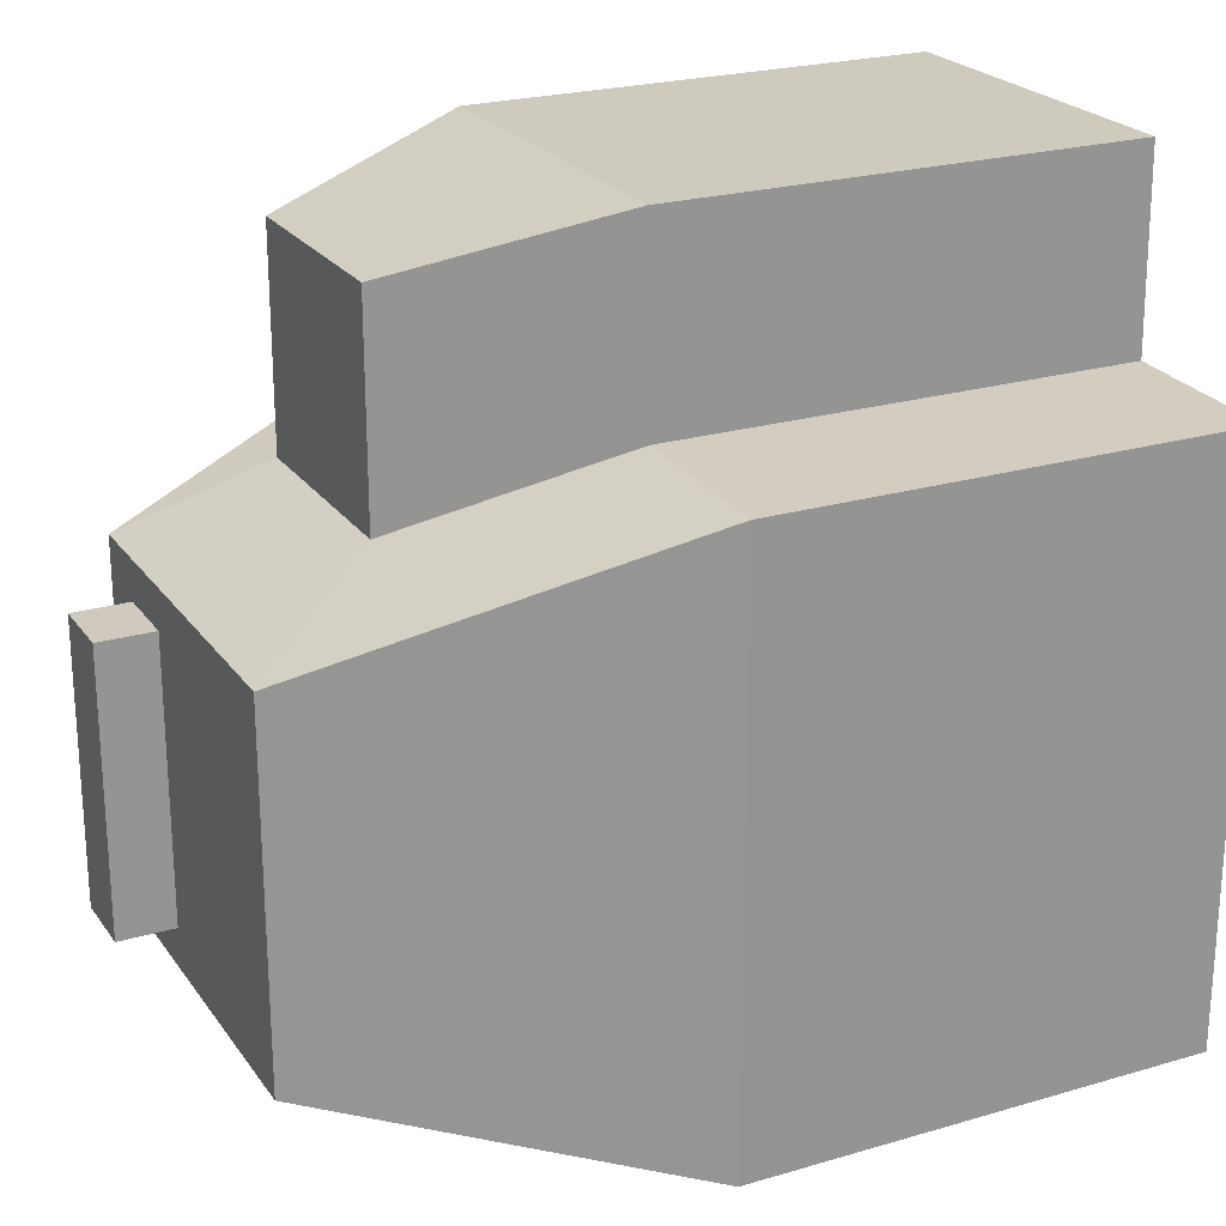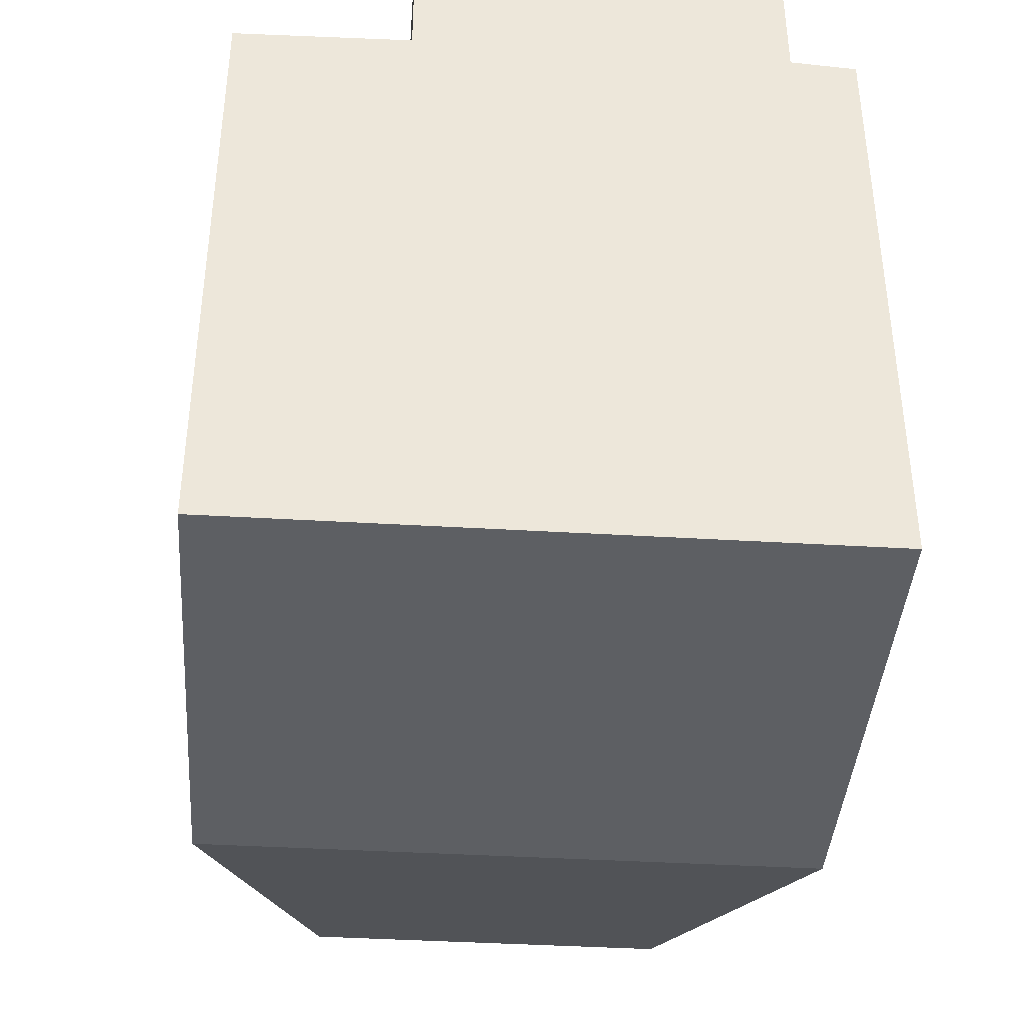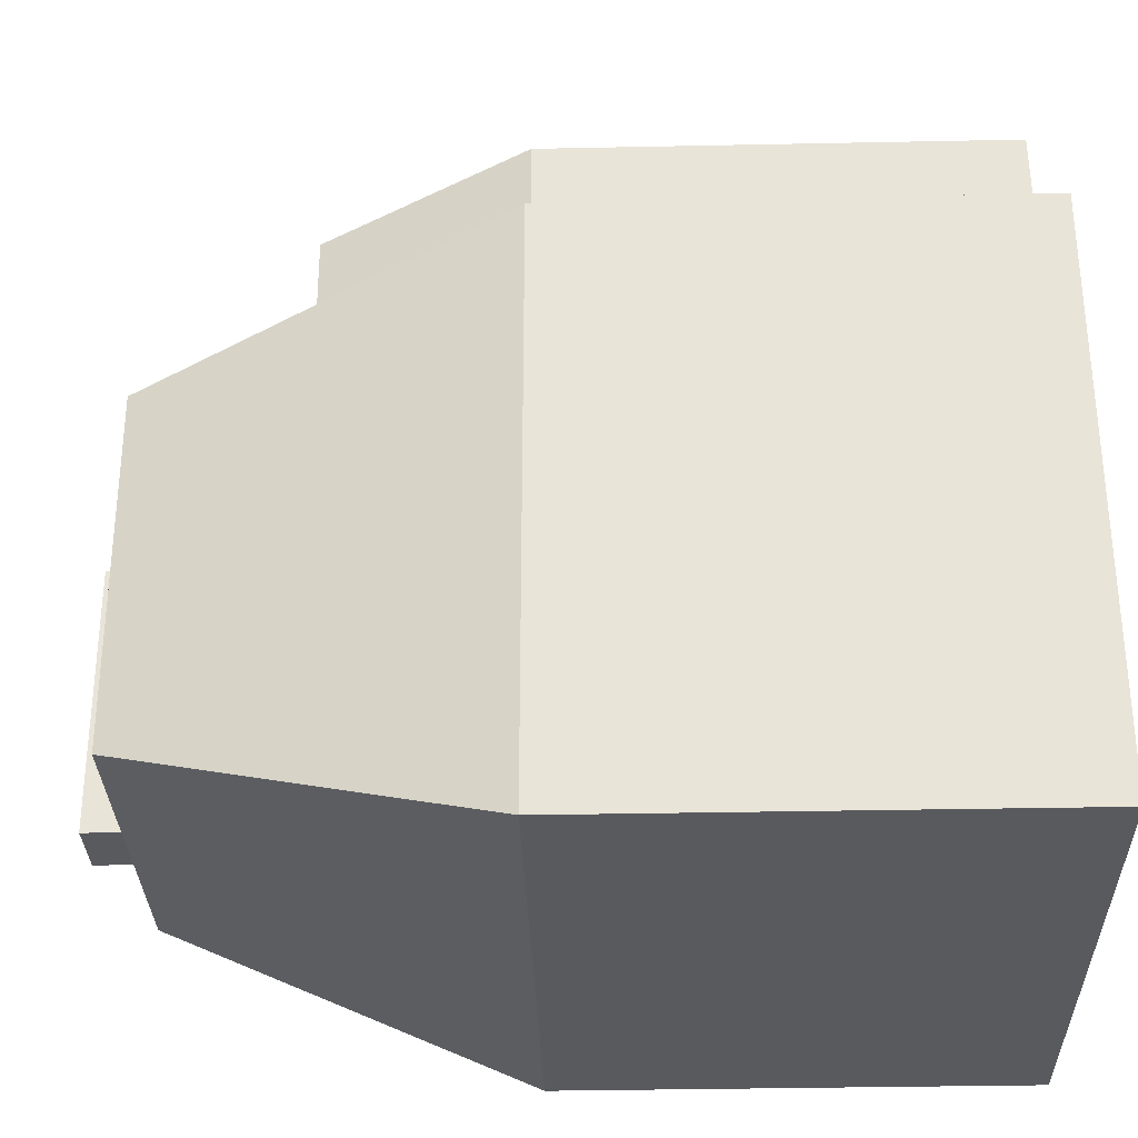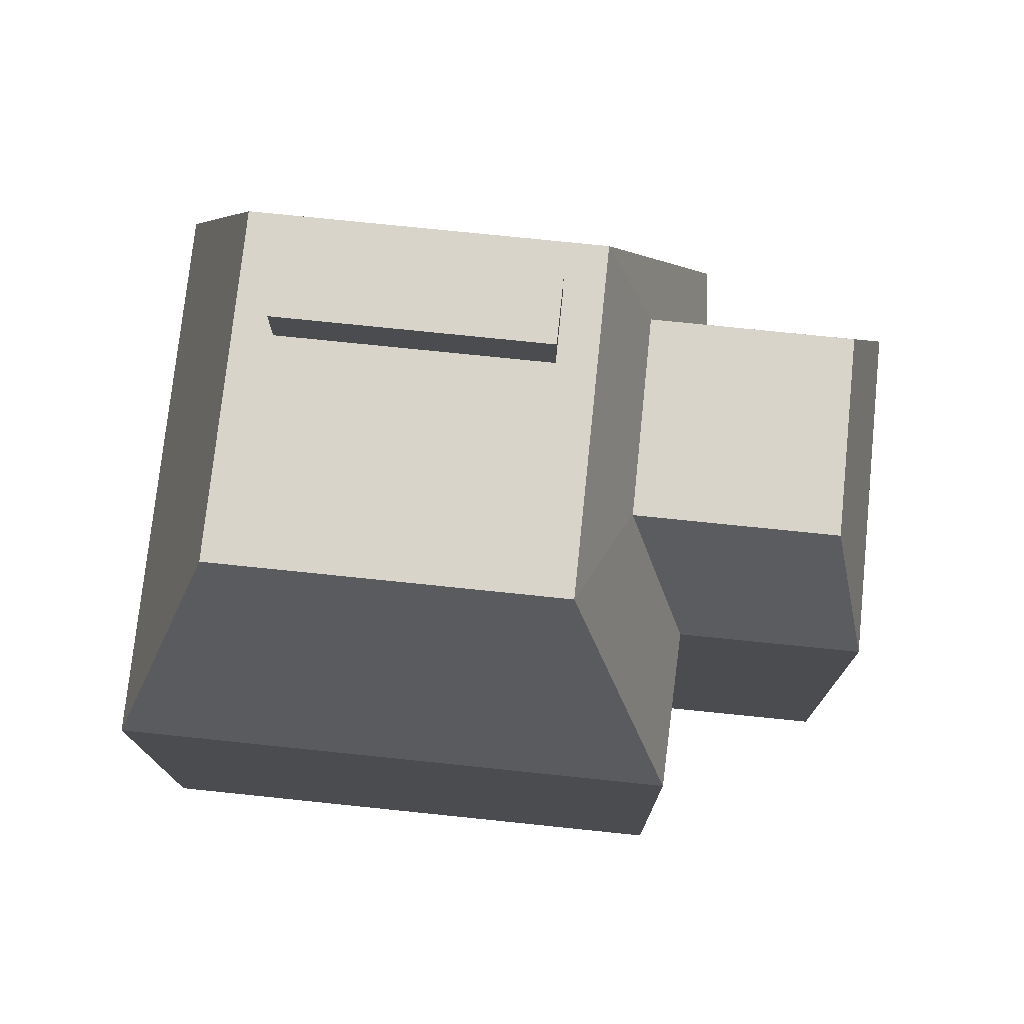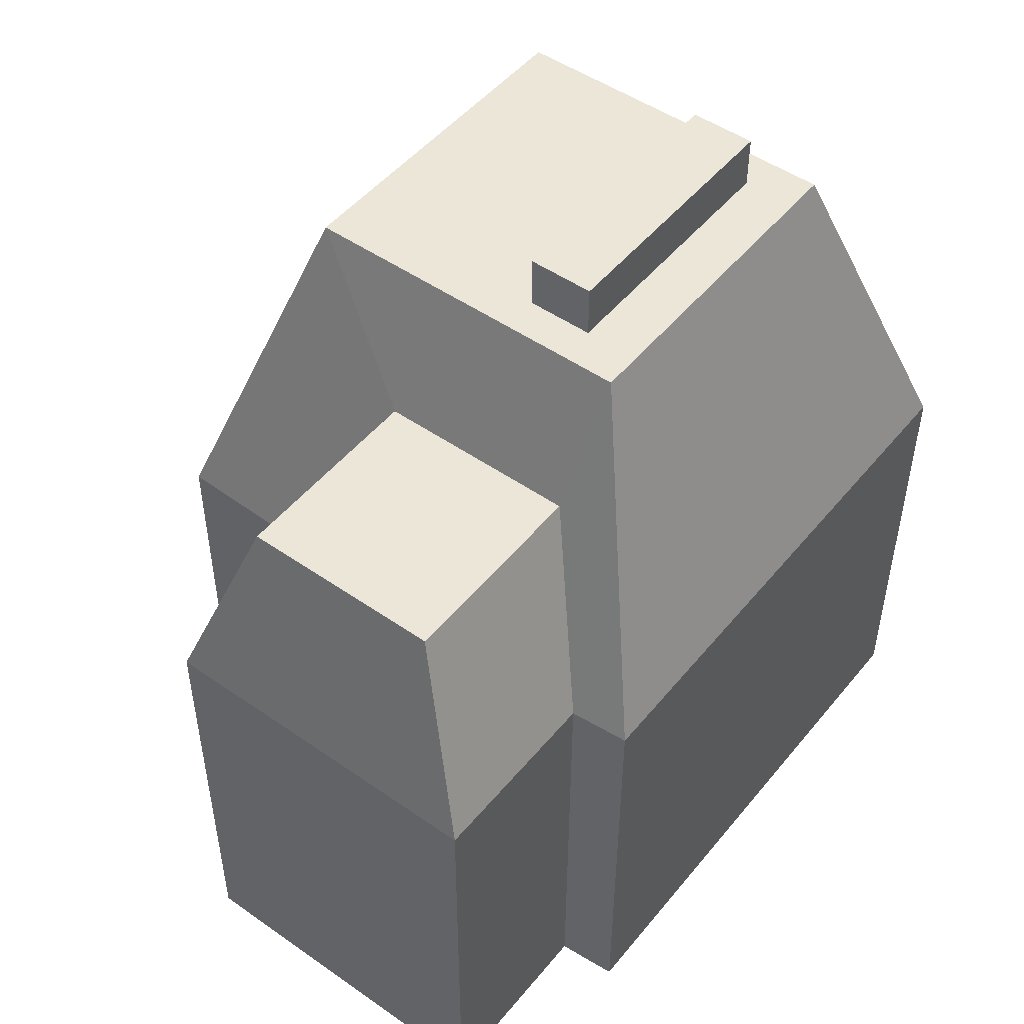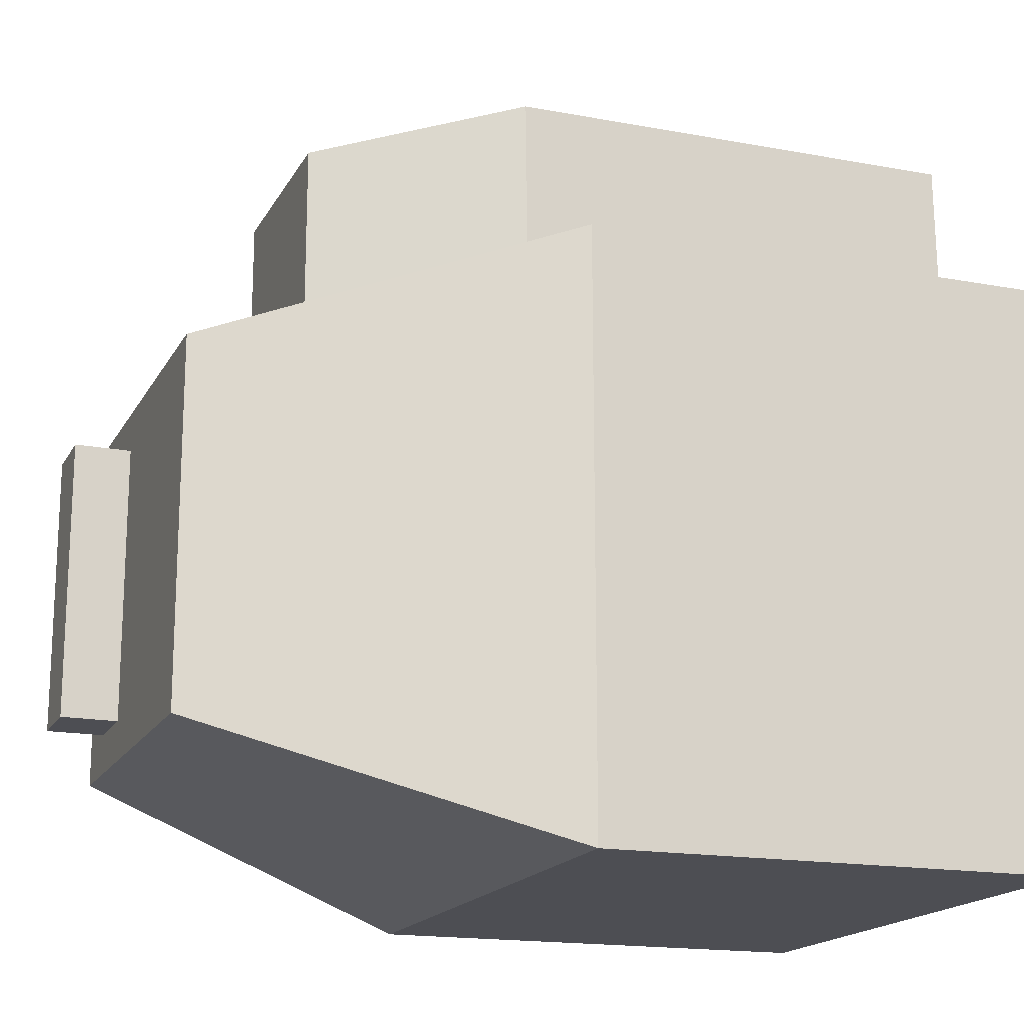
<metadata>
{"format":"obj","ext":"obj","renderer":"f3d","projection":"perspective","resolution":1024,"background":"white","views":[{"elev":23.1,"azim":-116.3,"up":"+Z"},{"elev":-40.3,"azim":-4.2,"up":"+Z"},{"elev":-31.1,"azim":-88.5,"up":"+Z"},{"elev":75.5,"azim":-84.1,"up":"+Y"},{"elev":49.4,"azim":37.6,"up":"+Y"},{"elev":-17.3,"azim":-110.6,"up":"+Z"}]}
</metadata>
<code>
o Cube
v -12.86 21.29 10.96
v -12.86 21.29 -14.75
v 12.86 21.29 -14.75
v 12.86 21.29 10.96
v -21.29 -4.428 19.39
v -21.29 -4.428 -23.18
v 21.29 -4.428 -23.18
v 21.29 -4.428 19.39
v -3.788 10.74 14.68
v 11.46 10.74 14.68
v -9.151 -4.428 19.73
v 16.8 -4.428 19.73
v -3.788 10.74 29.97
v 11.46 10.74 29.97
v -9.151 -4.255 33.86
v 16.8 -4.255 33.86
v 3.82 21.29 8.049
v 3.82 21.29 -11.84
v 8.759 21.29 -11.84
v 8.759 21.29 8.049
v 3.82 25.29 8.049
v 3.82 25.29 -11.84
v 8.759 25.29 -11.84
v 8.759 25.29 8.049
v -21.29 -38.56 19.48
v -21.29 -38.56 -23.1
v 21.29 -38.56 -23.1
v 21.29 -38.56 19.48
v -9.151 -38.56 19.81
v 16.8 -38.56 19.81
v -9.151 -38.39 33.94
v 16.8 -38.39 33.94
f 3 19 20
f 3 20 4
f 1 2 6
f 1 6 5
f 2 3 7
f 2 7 6
f 3 4 8
f 3 8 7
f 13 9 11
f 13 11 15
f 9 1 5
f 9 5 11
f 4 10 12
f 4 12 8
f 1 9 10
f 1 10 4
f 15 16 14
f 15 14 13
f 10 14 16
f 10 16 12
f 15 31 32
f 15 32 16
f 9 13 14
f 9 14 10
f 19 23 24
f 19 24 20
f 2 18 19
f 2 19 3
f 1 17 18
f 1 18 2
f 17 1 4
f 17 4 20
f 21 24 23
f 21 23 22
f 17 21 22
f 17 22 18
f 21 17 20
f 21 20 24
f 18 22 23
f 18 23 19
f 26 6 7
f 26 7 27
f 5 25 29
f 5 29 11
f 31 15 11
f 31 11 29
f 27 7 8
f 27 8 28
f 31 29 30
f 31 30 32
f 25 26 29
f 26 27 29
f 27 30 29
f 27 28 30
f 12 30 28
f 12 28 8
f 30 12 16
f 30 16 32
f 25 5 6
f 25 6 26

</code>
